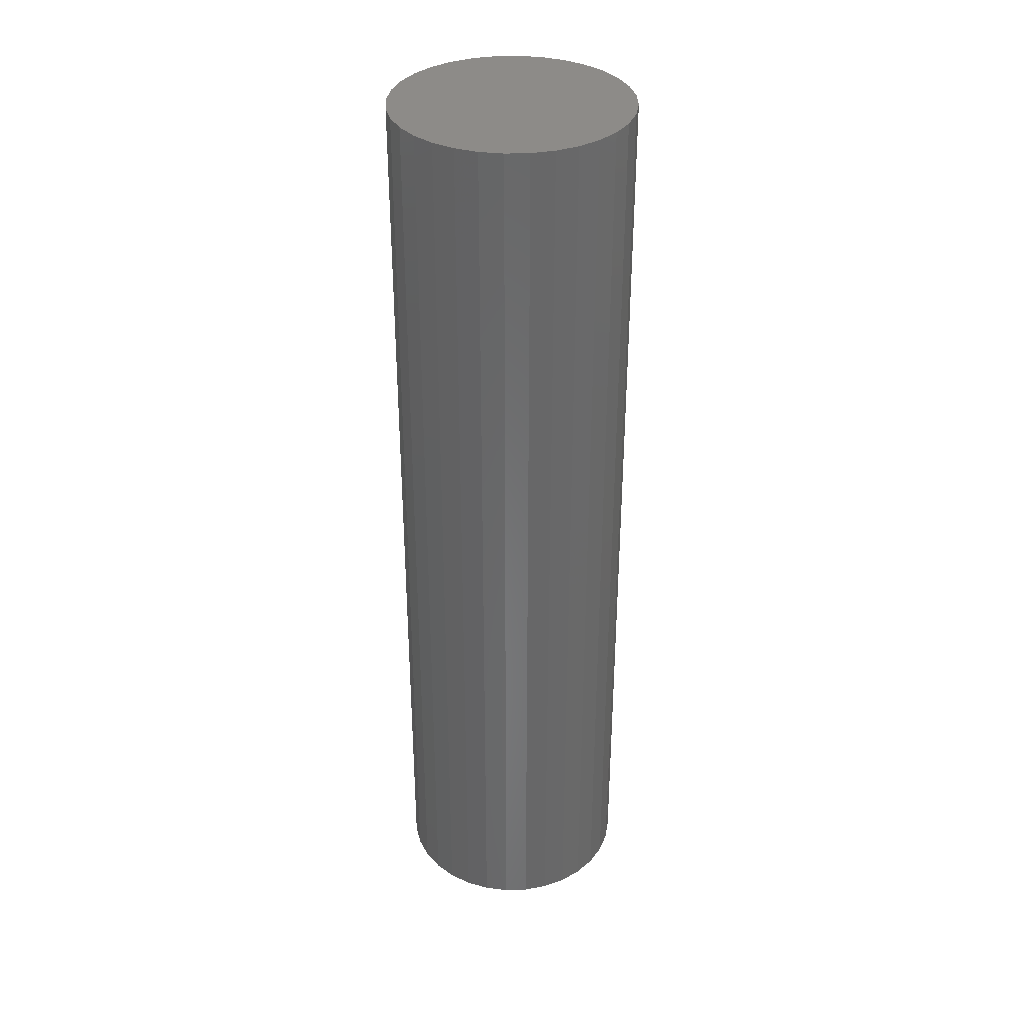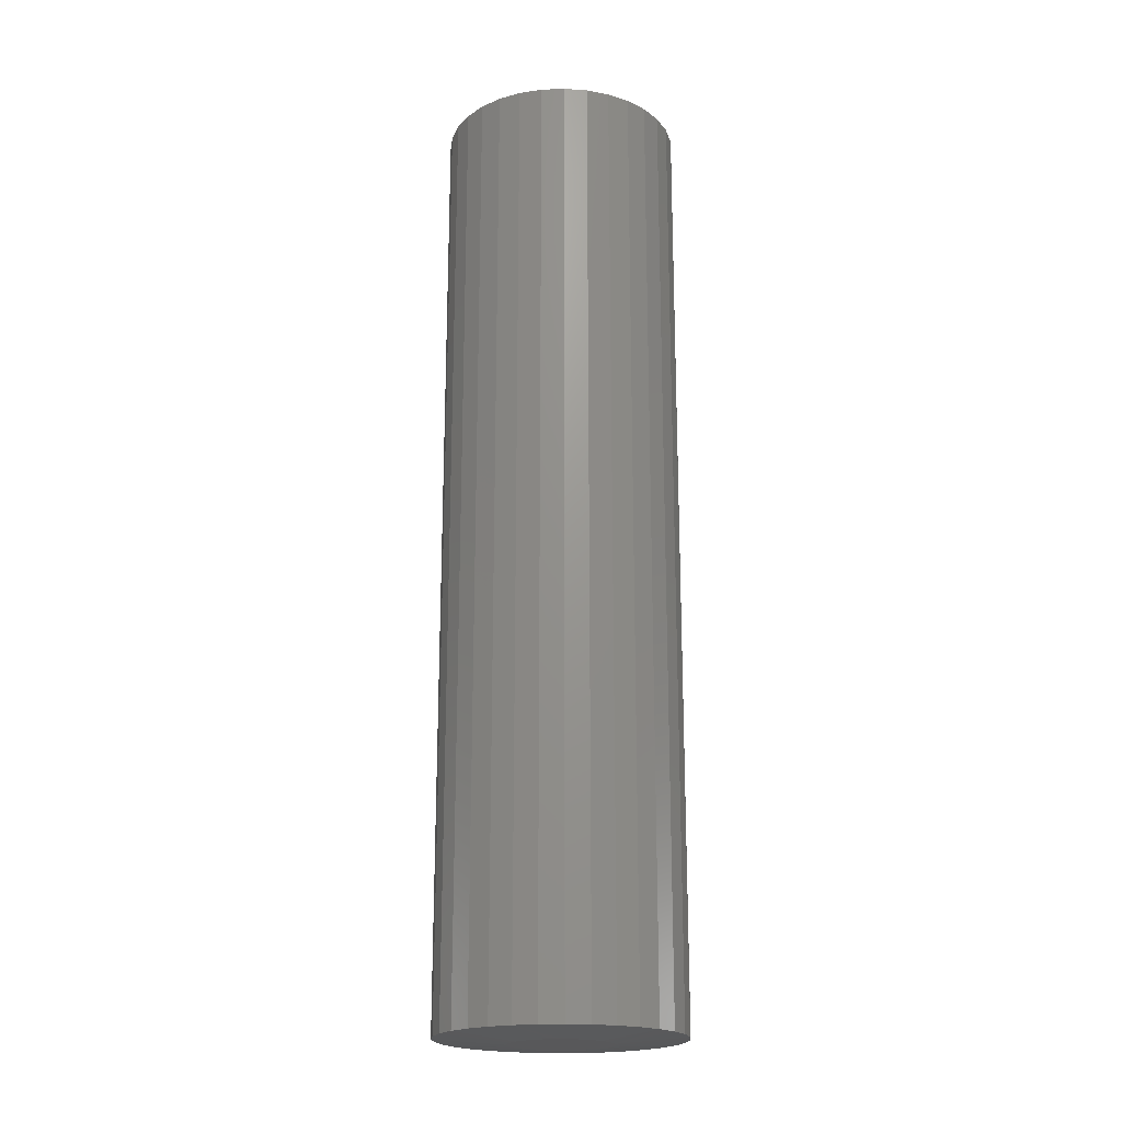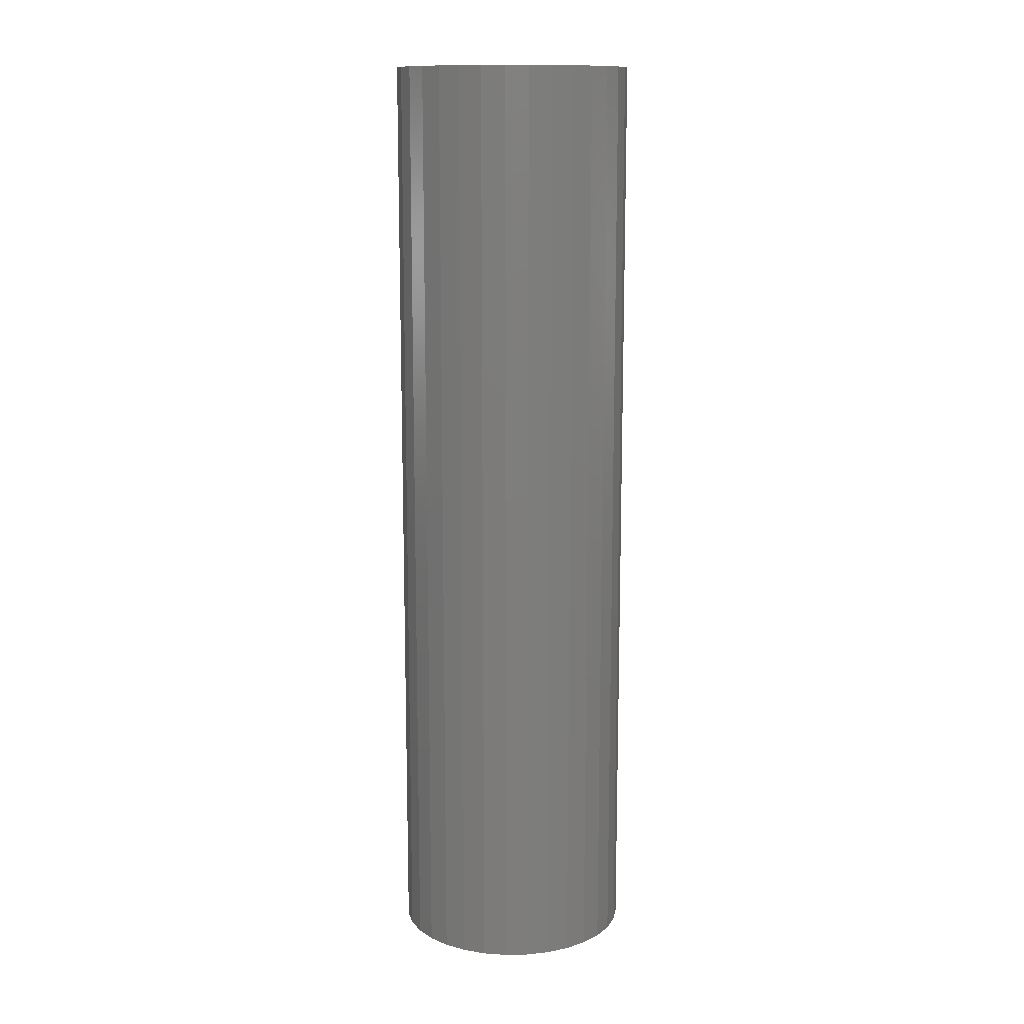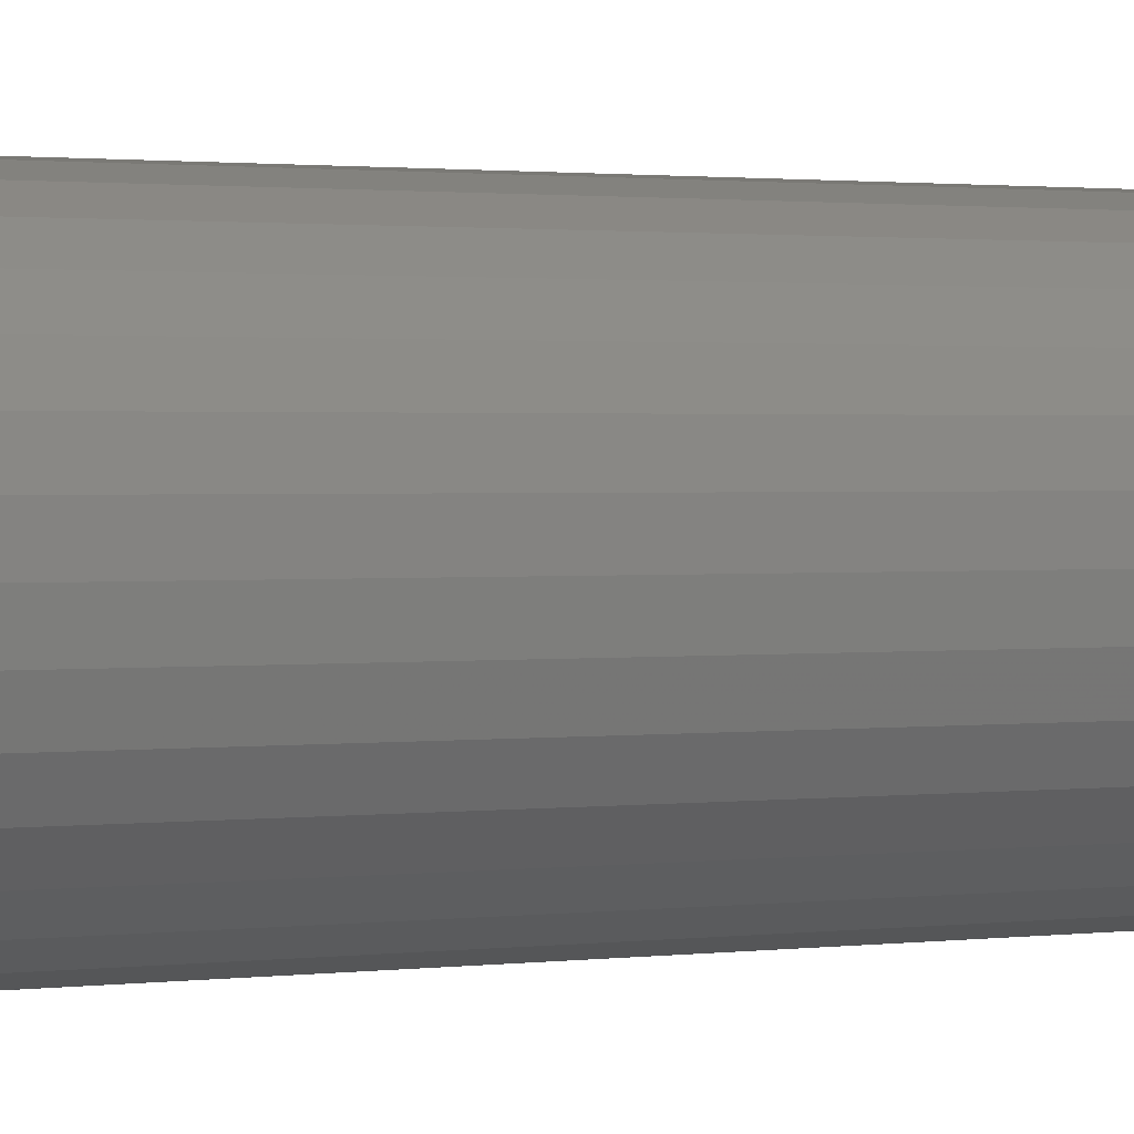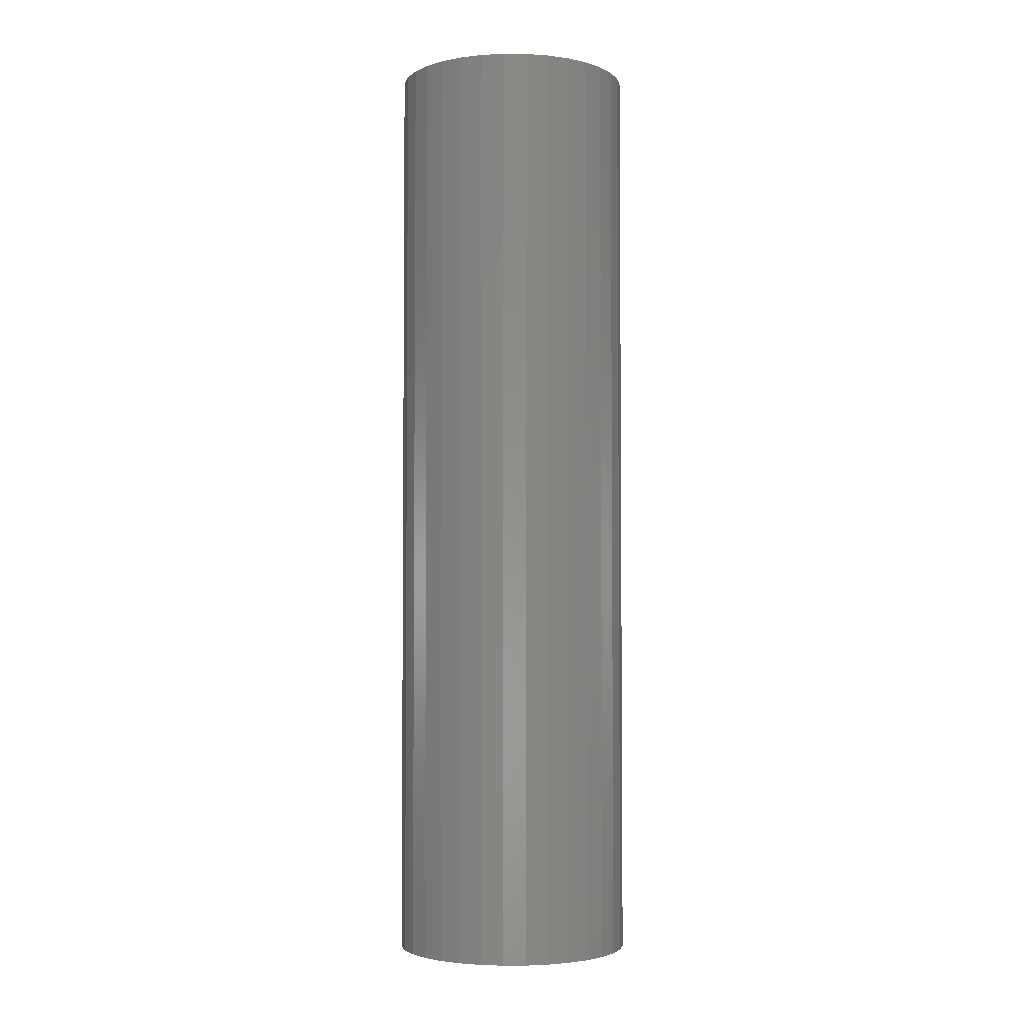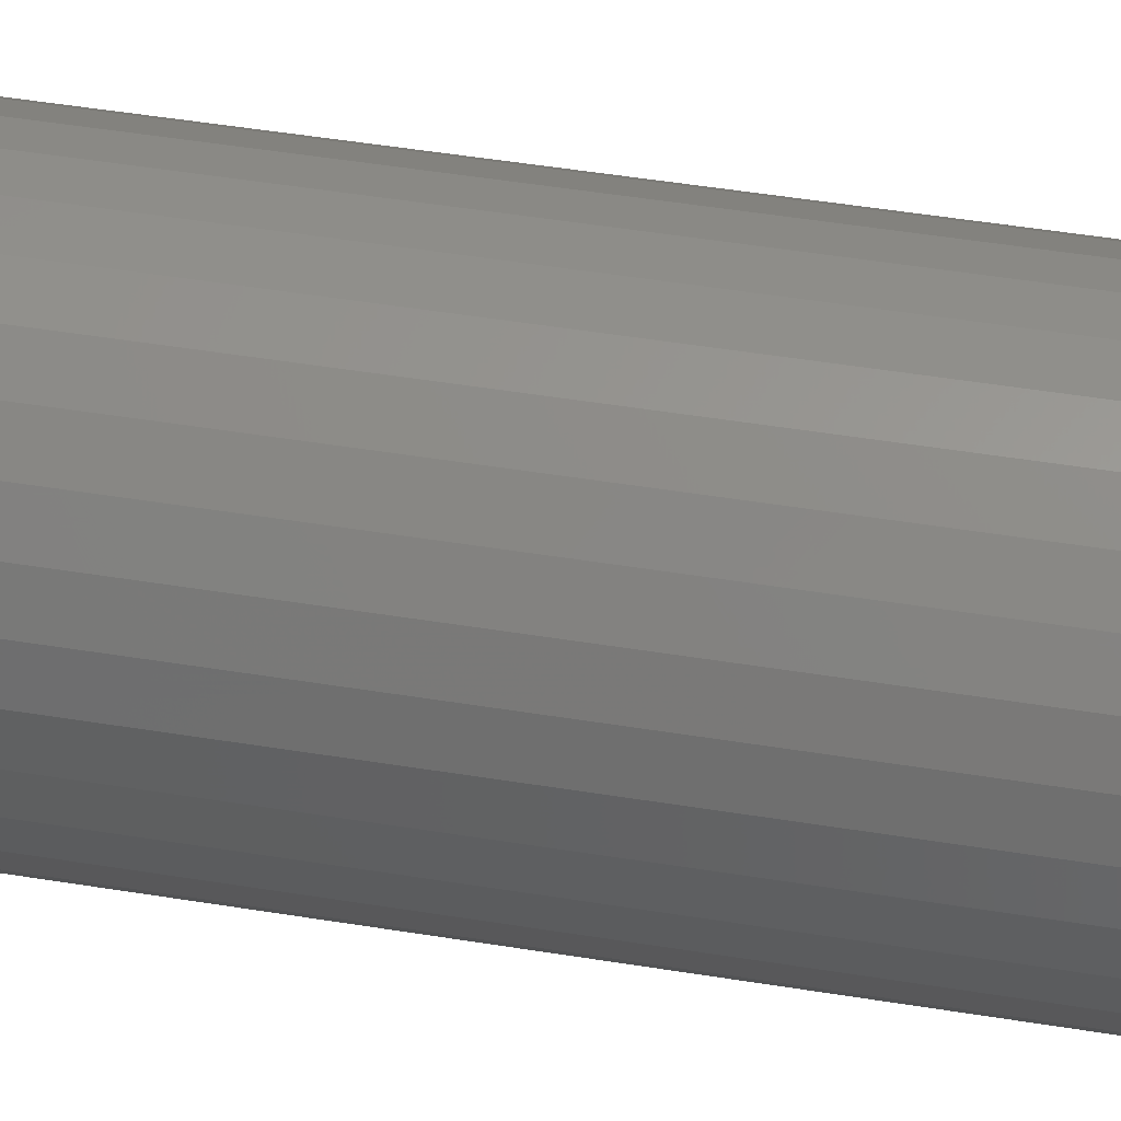
<metadata>
{"format":"stl","ext":"stl","renderer":"f3d","projection":"perspective","resolution":1024,"background":"white","views":[{"elev":35.1,"azim":59.6,"up":"+Y"},{"elev":-20.1,"azim":43.4,"up":"+Y"},{"elev":12.8,"azim":-109.1,"up":"+Y"},{"elev":1.0,"azim":-123.7,"up":"+Z"},{"elev":-3.3,"azim":-74.5,"up":"+Y"},{"elev":44.0,"azim":-78.9,"up":"+Z"}]}
</metadata>
<code>
# stl→obj: 97 verts, 190 faces
v -0.01365 -0.75 0.07856
v 0.0176 -0.75 0.07856
v 0.001974 -0.75 0.0801
v -0.02868 -0.75 0.074
v 0.03263 -0.75 0.074
v -0.04253 -0.75 0.0666
v 0.04647 -0.75 0.0666
v -0.05466 -0.75 0.05664
v 0.05861 -0.75 0.05664
v 0.06117 -0.75 -0.05396
v -0.0463 -0.75 -0.06392
v 0.05024 -0.75 -0.06392
v -0.03373 -0.75 -0.0717
v 0.03768 -0.75 -0.0717
v -0.01995 -0.75 -0.07704
v 0.02389 -0.75 -0.07704
v -0.005417 -0.75 -0.07976
v 0.009364 -0.75 -0.07976
v 0.06857 -0.75 0.0445
v -0.06463 -0.75 0.0445
v 0.07598 -0.75 0.03065
v -0.07203 -0.75 0.03065
v 0.08053 -0.75 0.01563
v -0.07659 -0.75 0.01563
v 0.08207 -0.75 1.245e-17
v -0.07812 -0.75 2.652e-07
v 0.08071 -0.75 -0.01472
v -0.07676 -0.75 -0.01472
v 0.07666 -0.75 -0.02893
v -0.07272 -0.75 -0.02893
v 0.07007 -0.75 -0.04217
v -0.06613 -0.75 -0.04217
v -0.05722 -0.75 -0.05396
v 0.1914 0.75 -2.32e-17
v 0.1914 -0.7422 -6.961e-17
v 0.1878 0.75 -0.03696
v 0.1878 -0.7422 -0.03696
v 0.177 0.75 -0.07251
v 0.177 -0.7422 -0.07251
v 0.1595 0.75 -0.1053
v 0.1595 -0.7422 -0.1053
v 0.136 0.75 -0.134
v 0.136 -0.7422 -0.134
v 0.1072 0.75 -0.1575
v 0.1072 -0.7422 -0.1575
v 0.07448 0.75 -0.1751
v 0.07448 -0.7422 -0.1751
v 0.03894 0.75 -0.1858
v 0.03894 -0.7422 -0.1858
v 0.001974 0.75 -0.1895
v 0.001974 -0.7422 -0.1895
v -0.03499 0.75 -0.1858
v -0.03499 -0.7422 -0.1858
v -0.07053 0.75 -0.1751
v -0.07053 -0.7422 -0.1751
v -0.1033 0.75 -0.1575
v -0.1033 -0.7422 -0.1575
v -0.132 0.75 -0.134
v -0.132 -0.7422 -0.134
v -0.1556 0.75 -0.1053
v -0.1556 -0.7422 -0.1053
v -0.1731 0.75 -0.07251
v -0.1731 -0.7422 -0.07251
v -0.1839 0.75 -0.03696
v -0.1839 -0.7422 -0.03696
v -0.1875 0.75 2.32e-17
v -0.1875 -0.7422 2.32e-17
v -0.1839 0.75 0.03696
v -0.1839 -0.7422 0.03696
v -0.1731 0.75 0.07251
v -0.1731 -0.7422 0.07251
v -0.1556 0.75 0.1053
v -0.1556 -0.7422 0.1053
v -0.132 0.75 0.134
v -0.132 -0.7422 0.134
v -0.1033 0.75 0.1575
v -0.1033 -0.7422 0.1575
v -0.07053 0.75 0.1751
v -0.07053 -0.7422 0.1751
v -0.03499 0.75 0.1858
v -0.03499 -0.7422 0.1858
v 0.001974 0.75 0.1895
v 0.001974 -0.7422 0.1895
v 0.03894 0.75 0.1858
v 0.03894 -0.7422 0.1858
v 0.07448 0.75 0.1751
v 0.07448 -0.7422 0.1751
v 0.1072 0.75 0.1575
v 0.1072 -0.7422 0.1575
v 0.136 0.75 0.134
v 0.136 -0.7422 0.134
v 0.1595 0.75 0.1053
v 0.1595 -0.7422 0.1053
v 0.177 0.75 0.07251
v 0.177 -0.7422 0.07251
v 0.1878 0.75 0.03696
v 0.1878 -0.7422 0.03696
f 1 2 3
f 2 1 4
f 2 4 5
f 5 4 6
f 5 6 7
f 7 6 8
f 7 8 9
f 10 11 12
f 12 11 13
f 12 13 14
f 14 13 15
f 14 15 16
f 16 15 17
f 16 17 18
f 9 8 19
f 19 8 20
f 19 20 21
f 21 20 22
f 21 22 23
f 23 22 24
f 23 24 25
f 25 24 26
f 25 26 27
f 27 26 28
f 27 28 29
f 29 28 30
f 29 30 31
f 31 30 32
f 31 32 10
f 10 32 33
f 10 33 11
f 34 35 36
f 36 35 37
f 36 37 38
f 38 37 39
f 38 39 40
f 40 39 41
f 40 41 42
f 42 41 43
f 42 43 44
f 44 43 45
f 44 45 46
f 46 45 47
f 46 47 48
f 48 47 49
f 48 49 50
f 50 49 51
f 50 51 52
f 52 51 53
f 52 53 54
f 54 53 55
f 54 55 56
f 56 55 57
f 56 57 58
f 58 57 59
f 58 59 60
f 60 59 61
f 60 61 62
f 62 61 63
f 62 63 64
f 64 63 65
f 64 65 66
f 66 65 67
f 66 67 68
f 68 67 69
f 68 69 70
f 70 69 71
f 70 71 72
f 72 71 73
f 72 73 74
f 74 73 75
f 74 75 76
f 76 75 77
f 76 77 78
f 78 77 79
f 78 79 80
f 80 79 81
f 80 81 82
f 82 81 83
f 82 83 84
f 84 83 85
f 84 85 86
f 86 85 87
f 86 87 88
f 88 87 89
f 88 89 90
f 90 89 91
f 90 91 92
f 92 91 93
f 92 93 94
f 94 93 95
f 94 95 96
f 96 95 97
f 96 97 34
f 34 97 35
f 89 87 9
f 21 93 19
f 93 21 23
f 83 81 2
f 7 87 5
f 7 9 87
f 77 75 4
f 3 81 1
f 3 2 81
f 71 69 20
f 6 75 8
f 6 4 75
f 67 26 24
f 67 24 22
f 67 22 20
f 67 20 69
f 25 35 97
f 25 97 95
f 25 95 93
f 25 93 23
f 89 9 91
f 91 9 19
f 91 19 93
f 83 2 85
f 85 2 5
f 85 5 87
f 77 4 79
f 79 4 1
f 79 1 81
f 71 20 73
f 73 20 8
f 73 8 75
f 57 55 33
f 59 57 33
f 51 49 15
f 55 13 11
f 11 33 55
f 45 43 14
f 14 47 45
f 16 47 14
f 16 49 47
f 18 49 16
f 49 18 17
f 17 15 49
f 39 37 31
f 31 41 39
f 10 41 31
f 10 43 41
f 12 43 10
f 12 14 43
f 61 59 33
f 61 33 32
f 61 32 30
f 61 30 28
f 61 28 26
f 35 25 27
f 35 27 29
f 35 29 31
f 35 31 37
f 26 67 65
f 26 65 63
f 26 63 61
f 51 15 53
f 53 15 13
f 53 13 55
f 82 84 80
f 78 80 84
f 86 78 84
f 48 52 46
f 50 52 48
f 52 54 46
f 46 54 56
f 46 56 44
f 44 56 58
f 44 58 42
f 42 58 60
f 42 60 40
f 40 60 62
f 40 62 38
f 38 62 64
f 38 64 36
f 36 64 66
f 36 66 34
f 34 66 68
f 34 68 96
f 96 68 70
f 96 70 94
f 94 70 72
f 94 72 92
f 92 72 74
f 92 74 90
f 90 74 76
f 90 76 88
f 88 76 78
f 88 78 86

</code>
